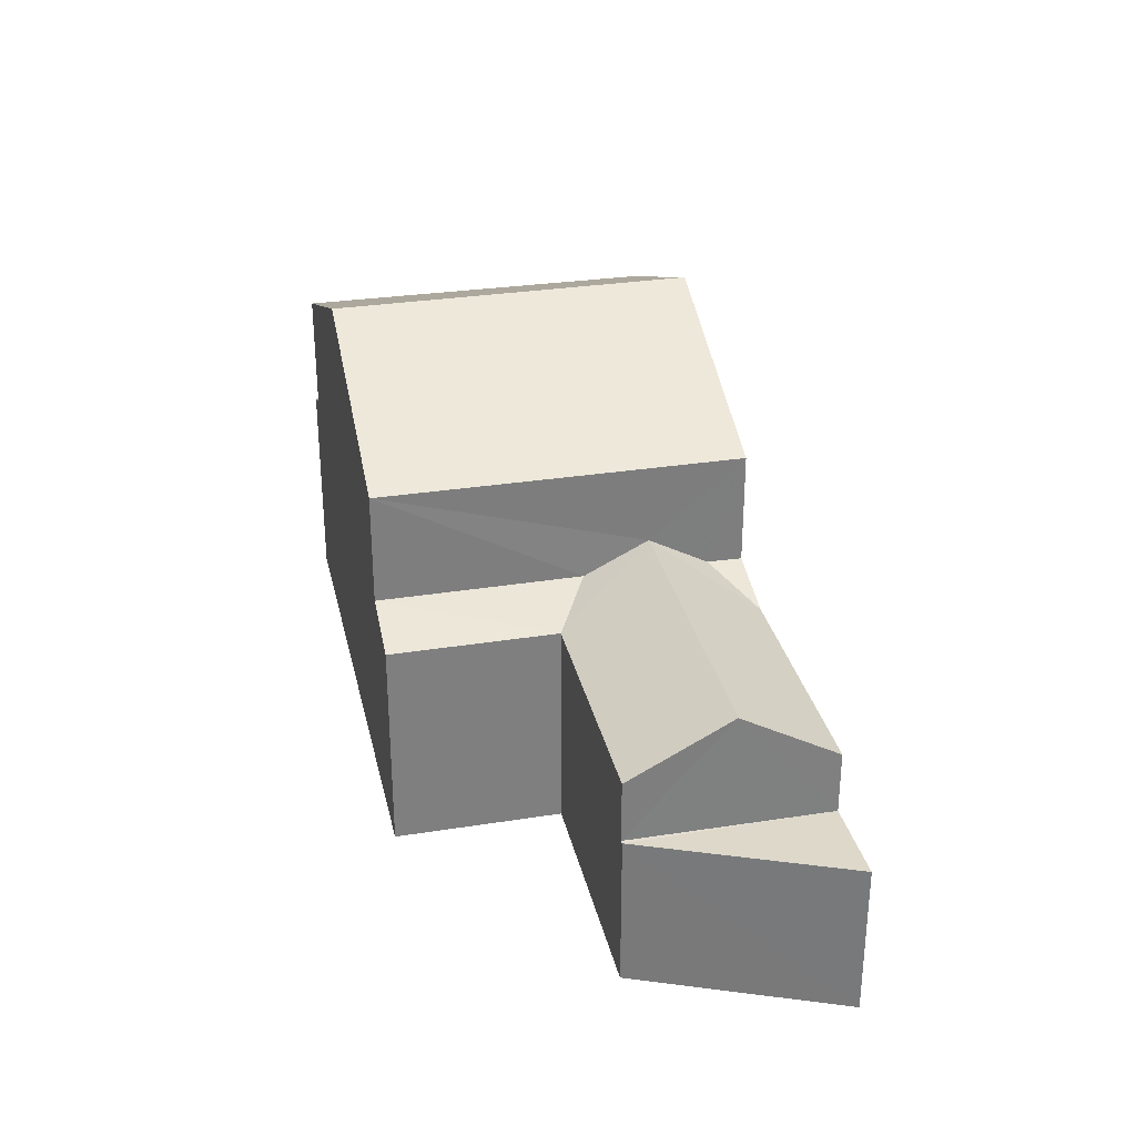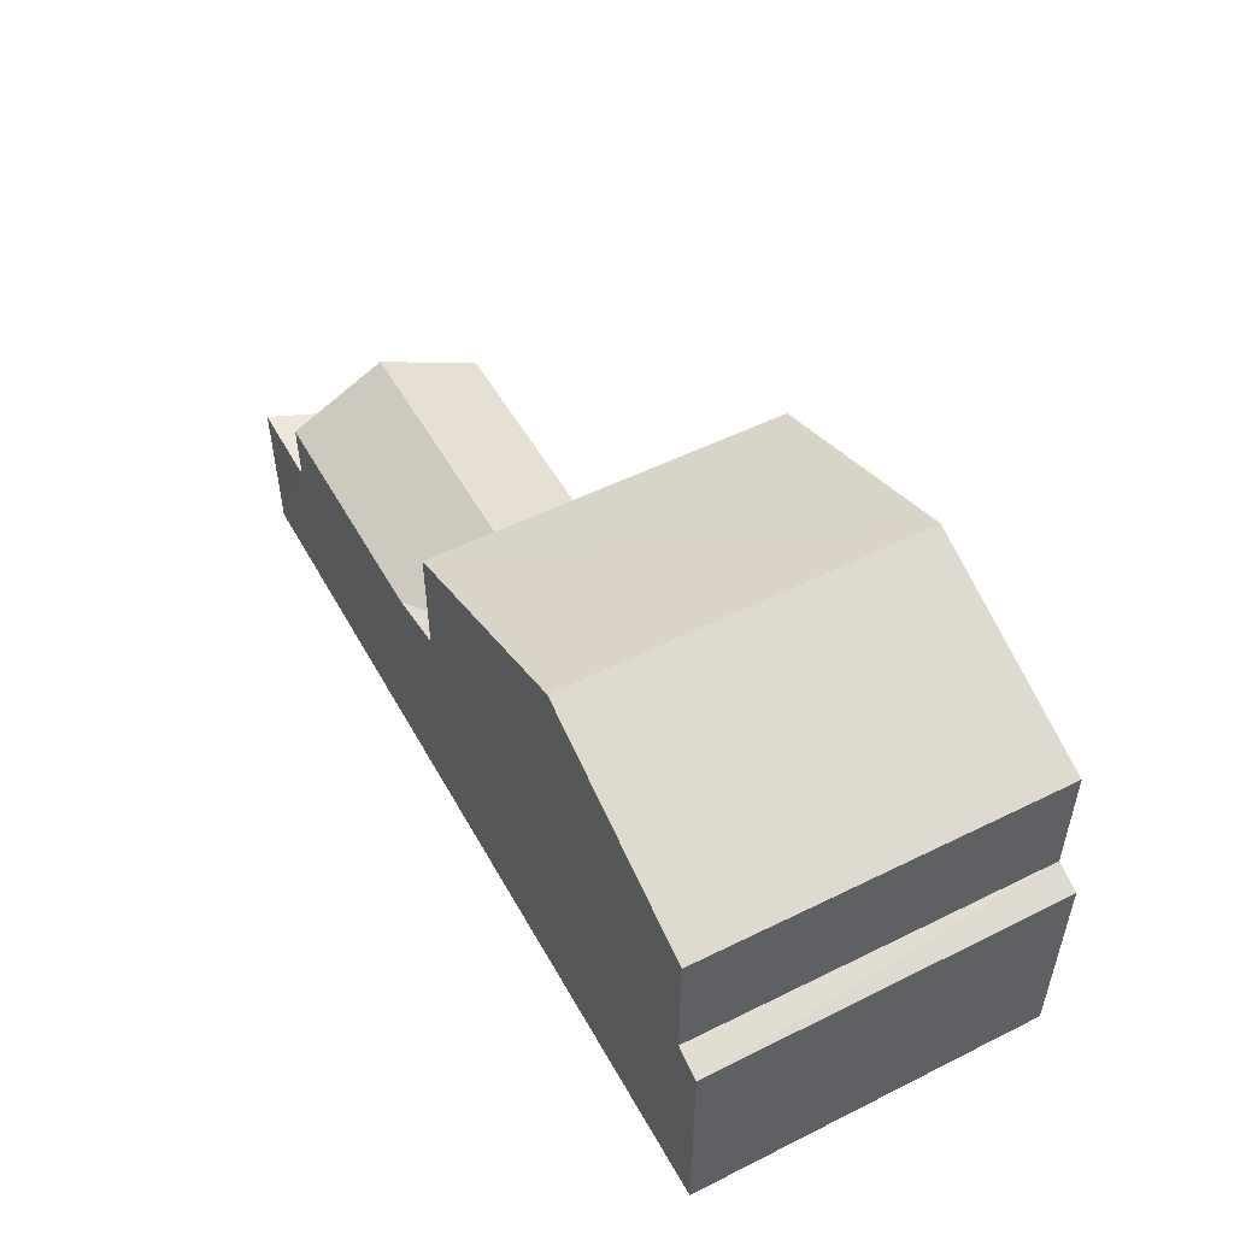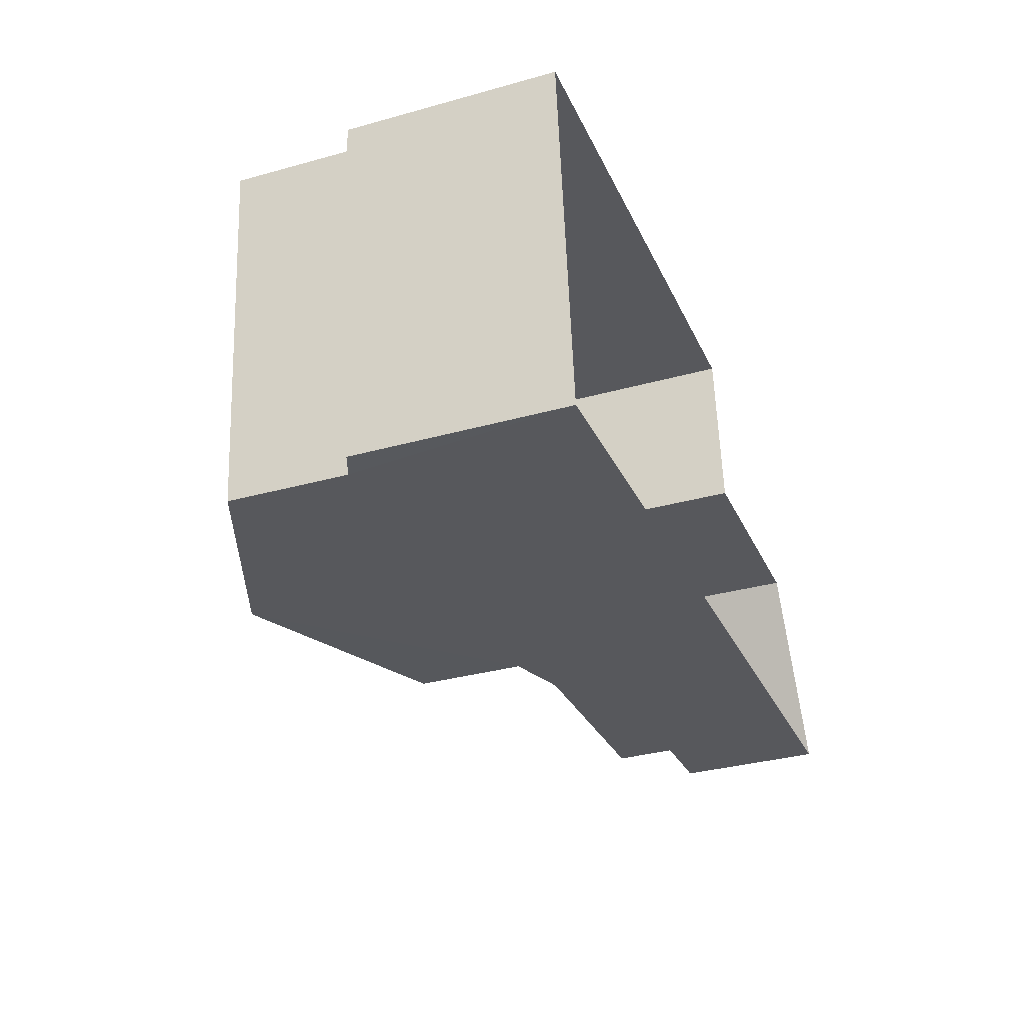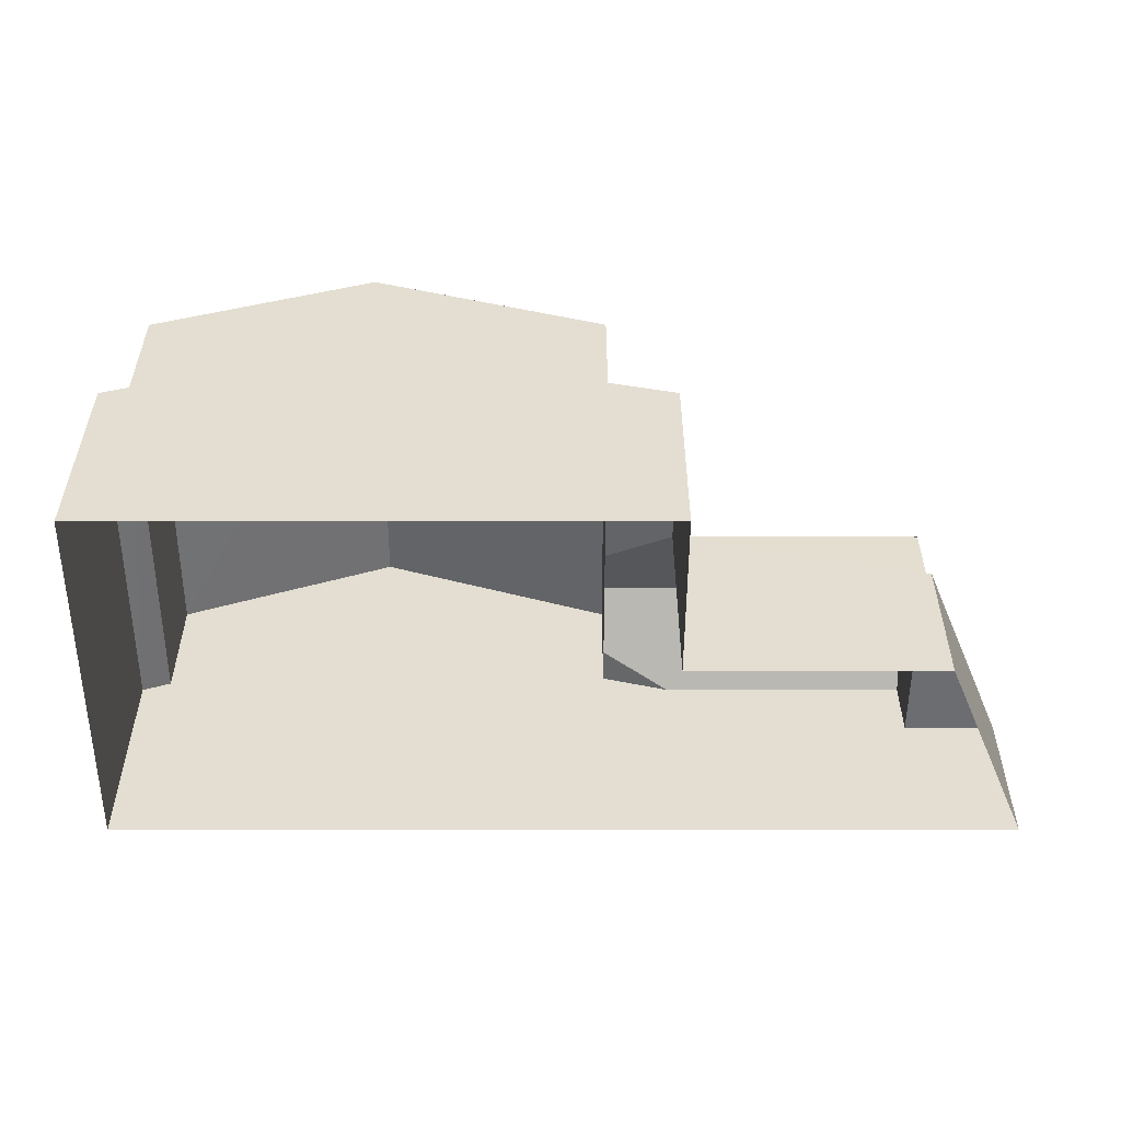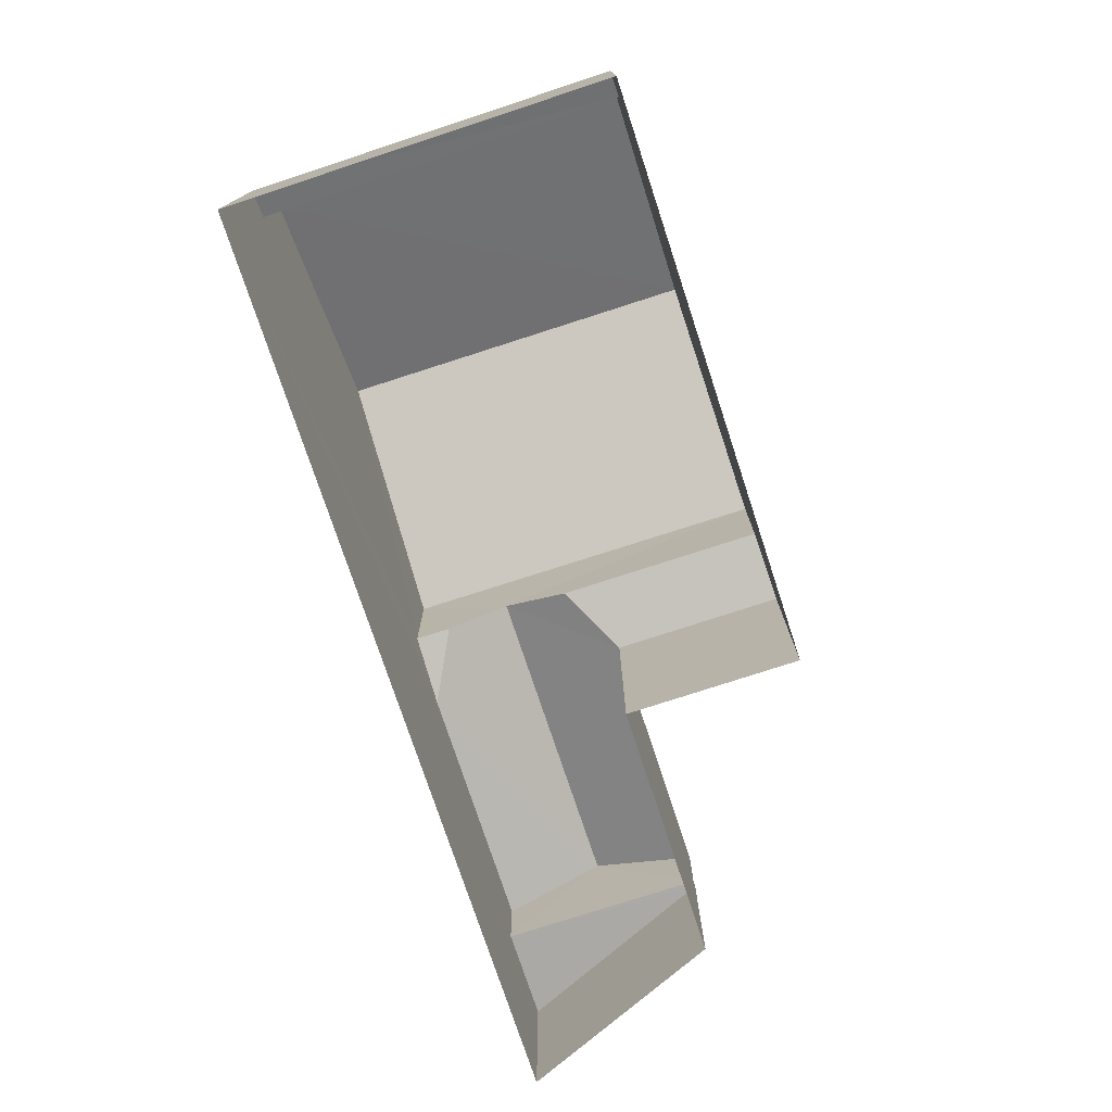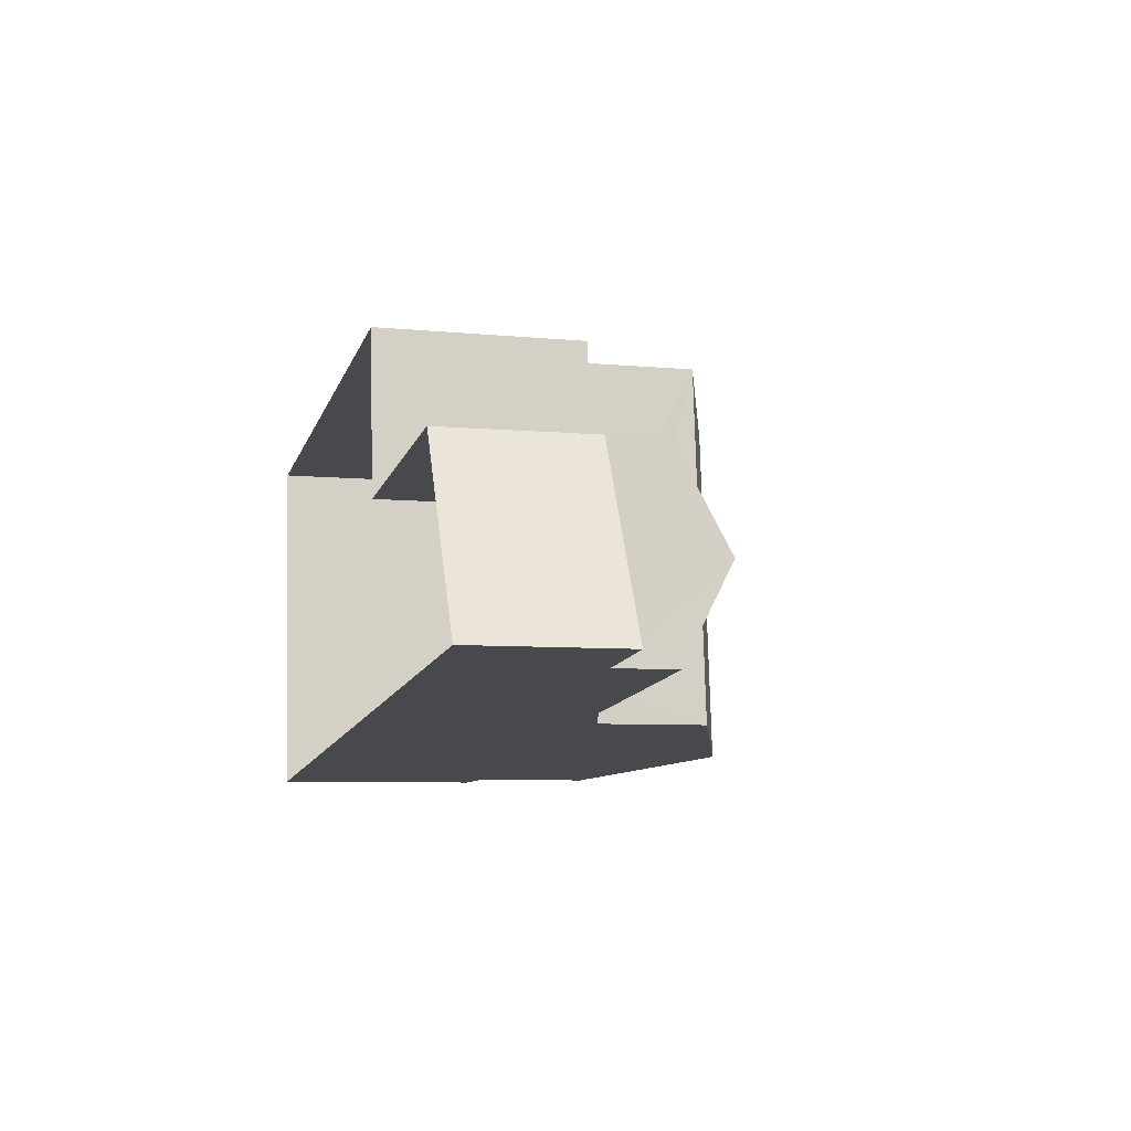
<metadata>
{"format":"obj","ext":"obj","renderer":"f3d","projection":"perspective","resolution":1024,"background":"white","views":[{"elev":30.7,"azim":-108.3,"up":"+Z"},{"elev":51.5,"azim":55.8,"up":"+Z"},{"elev":-34.1,"azim":110.7,"up":"+Y"},{"elev":-54.0,"azim":174.2,"up":"+Z"},{"elev":-75.6,"azim":102.4,"up":"+Z"},{"elev":-6.8,"azim":-105.5,"up":"+Y"}]}
</metadata>
<code>
v -3.155e+05 4.037e+04 5.856
v -3.155e+05 4.037e+04 5.851
v -3.155e+05 4.037e+04 5.857
v -3.155e+05 4.037e+04 5.858
v -3.155e+05 4.037e+04 5.853
v -3.155e+05 4.037e+04 5.857
v -3.155e+05 4.037e+04 14.11
v -3.155e+05 4.037e+04 12.41
v -3.155e+05 4.037e+04 14.11
v -3.155e+05 4.037e+04 12.41
v -3.155e+05 4.037e+04 10.91
v -3.155e+05 4.037e+04 10.91
v -3.155e+05 4.037e+04 9.918
v -3.155e+05 4.037e+04 9.92
v -3.155e+05 4.037e+04 10.28
v -3.155e+05 4.037e+04 10.28
v -3.155e+05 4.037e+04 9.919
v -3.155e+05 4.037e+04 10.28
v -3.155e+05 4.037e+04 9.917
v -3.155e+05 4.037e+04 9.919
v -3.155e+05 4.037e+04 12.41
v -3.155e+05 4.037e+04 12.41
v -3.155e+05 4.037e+04 10.12
v -3.155e+05 4.037e+04 9.913
v -3.155e+05 4.037e+04 9.915
v -3.155e+05 4.037e+04 10.12
v -3.155e+05 4.037e+04 8.749
v -3.155e+05 4.037e+04 8.75
v -3.155e+05 4.037e+04 8.749
v -3.155e+05 4.037e+04 8.75
v -3.155e+05 4.037e+04 10.28
f 1 2 3
f 3 4 1
f 5 2 1
f 6 5 1
f 7 8 9
f 7 10 8
f 11 12 13
f 11 13 14
f 12 15 13
f 13 16 17
f 13 15 16
f 18 12 19
f 19 11 20
f 19 12 11
f 21 22 7
f 9 21 7
f 23 24 25
f 23 26 24
f 27 28 29
f 27 30 28
f 18 19 31
f 16 5 6
f 6 17 16
f 23 25 5
f 10 7 16
f 7 22 23
f 16 23 5
f 16 7 23
f 14 30 11
f 30 27 11
f 27 20 11
f 1 13 17
f 6 1 17
f 25 2 5
f 25 24 2
f 16 15 10
f 10 12 8
f 31 8 18
f 8 12 18
f 10 15 12
f 2 24 26
f 19 3 2
f 3 27 29
f 26 21 9
f 31 9 8
f 27 19 20
f 19 2 31
f 31 2 26
f 27 3 19
f 31 26 9
f 28 4 3
f 29 28 3
f 14 13 30
f 13 1 30
f 30 4 28
f 30 1 4
f 26 22 21
f 26 23 22

</code>
